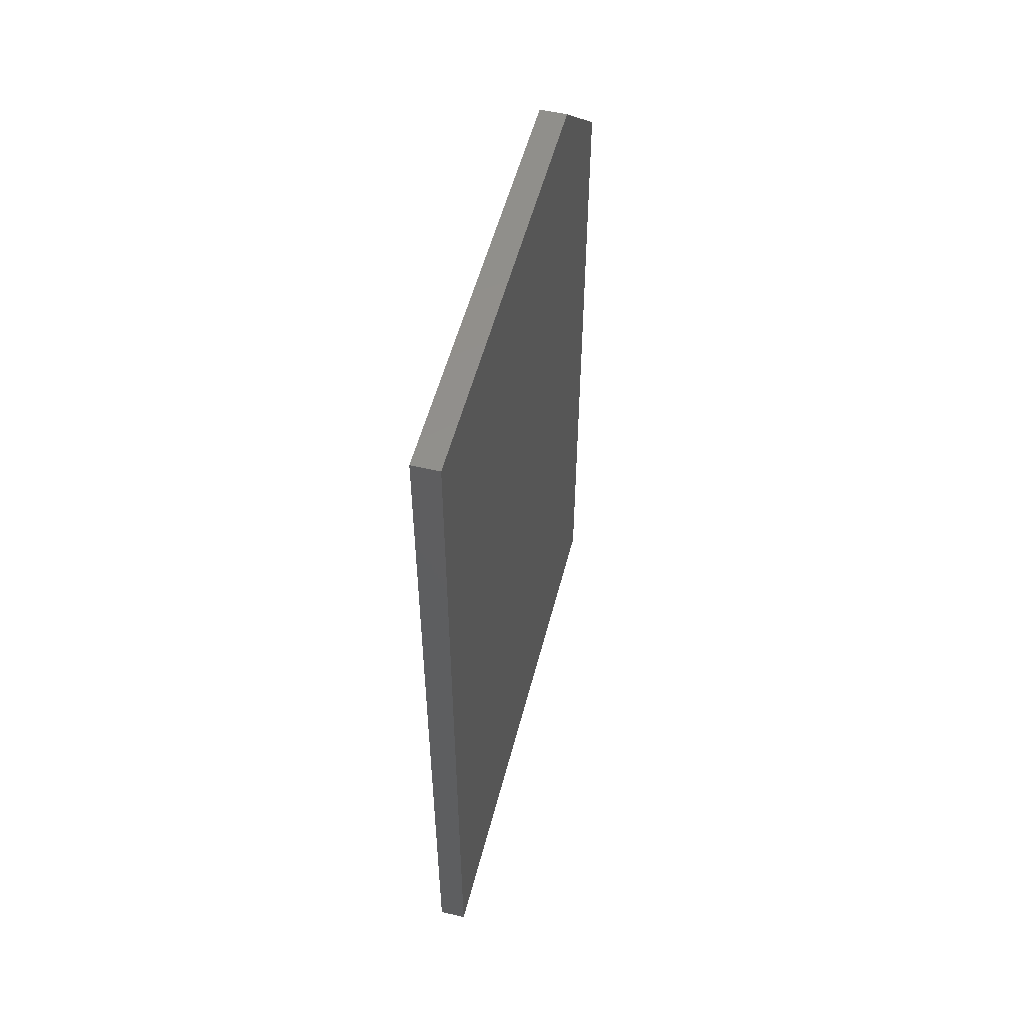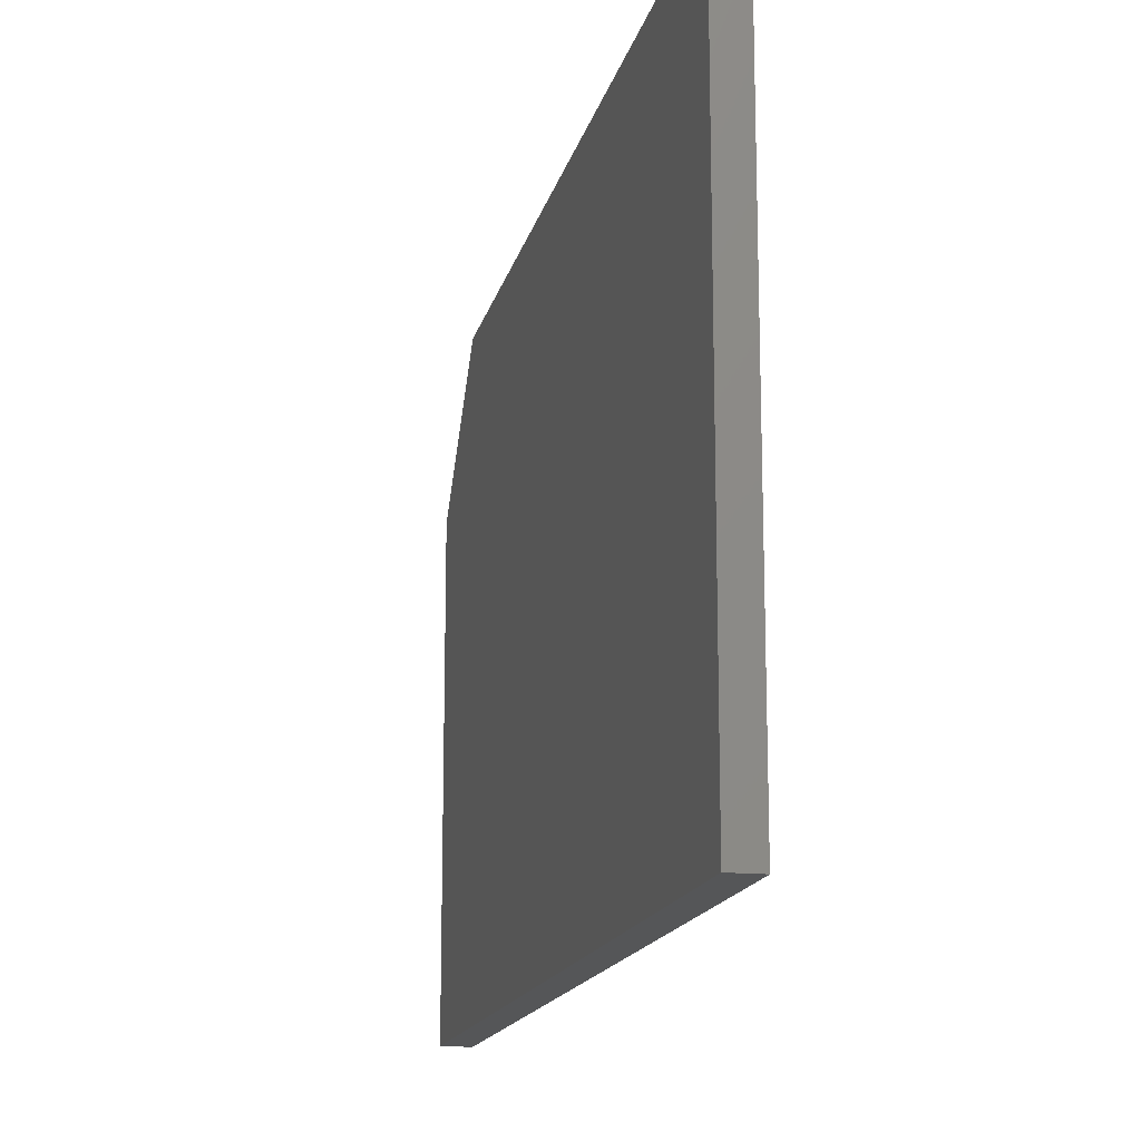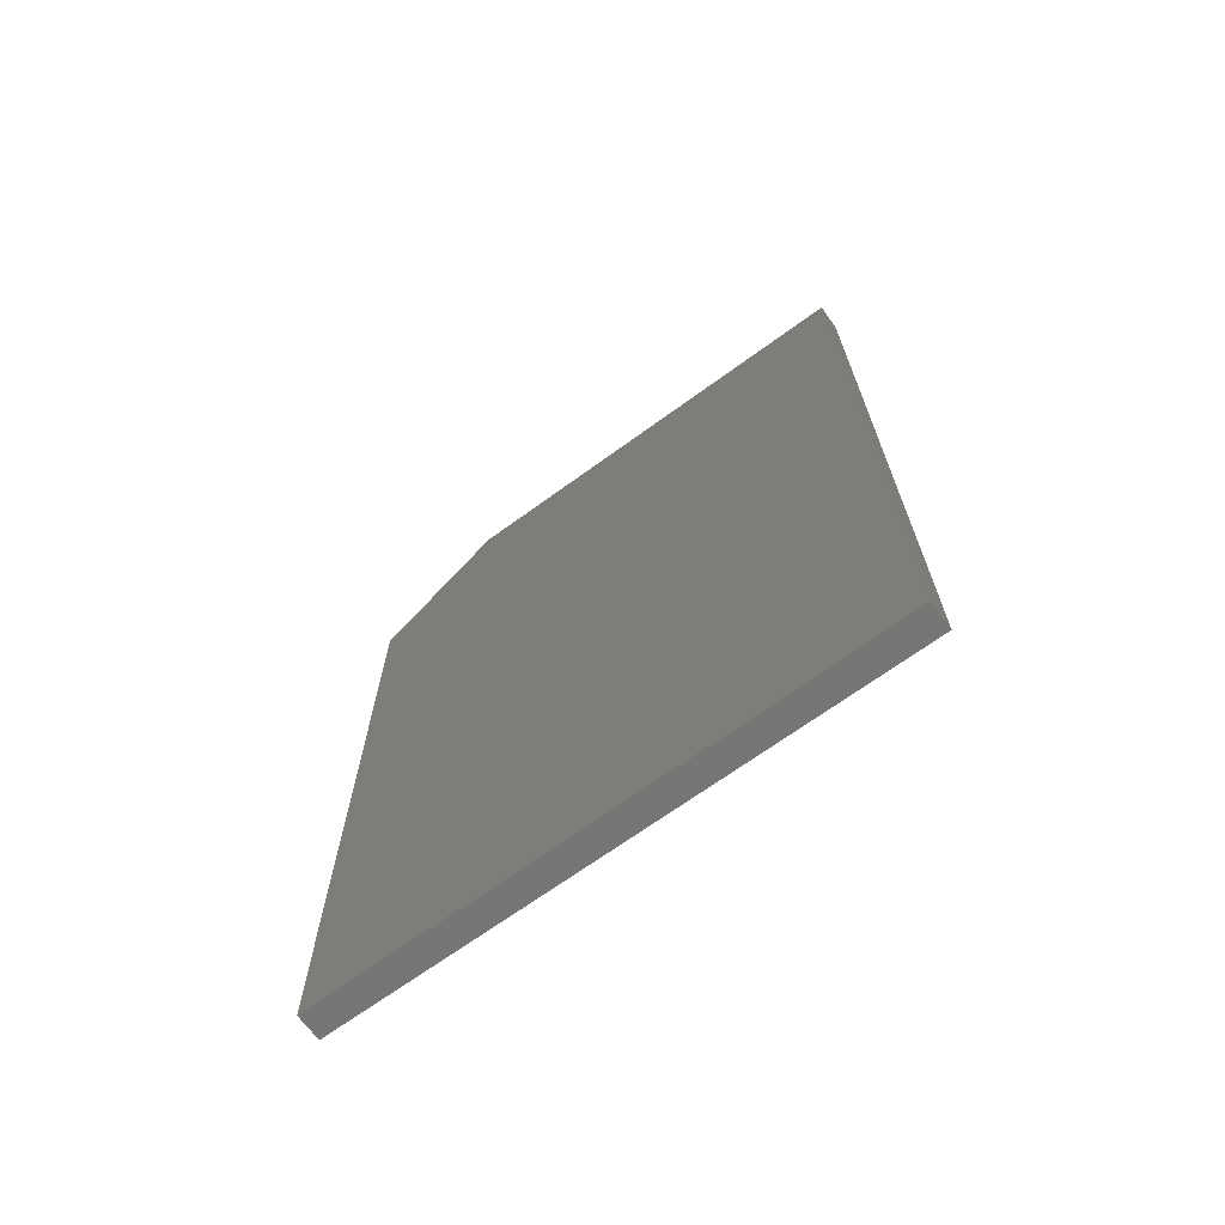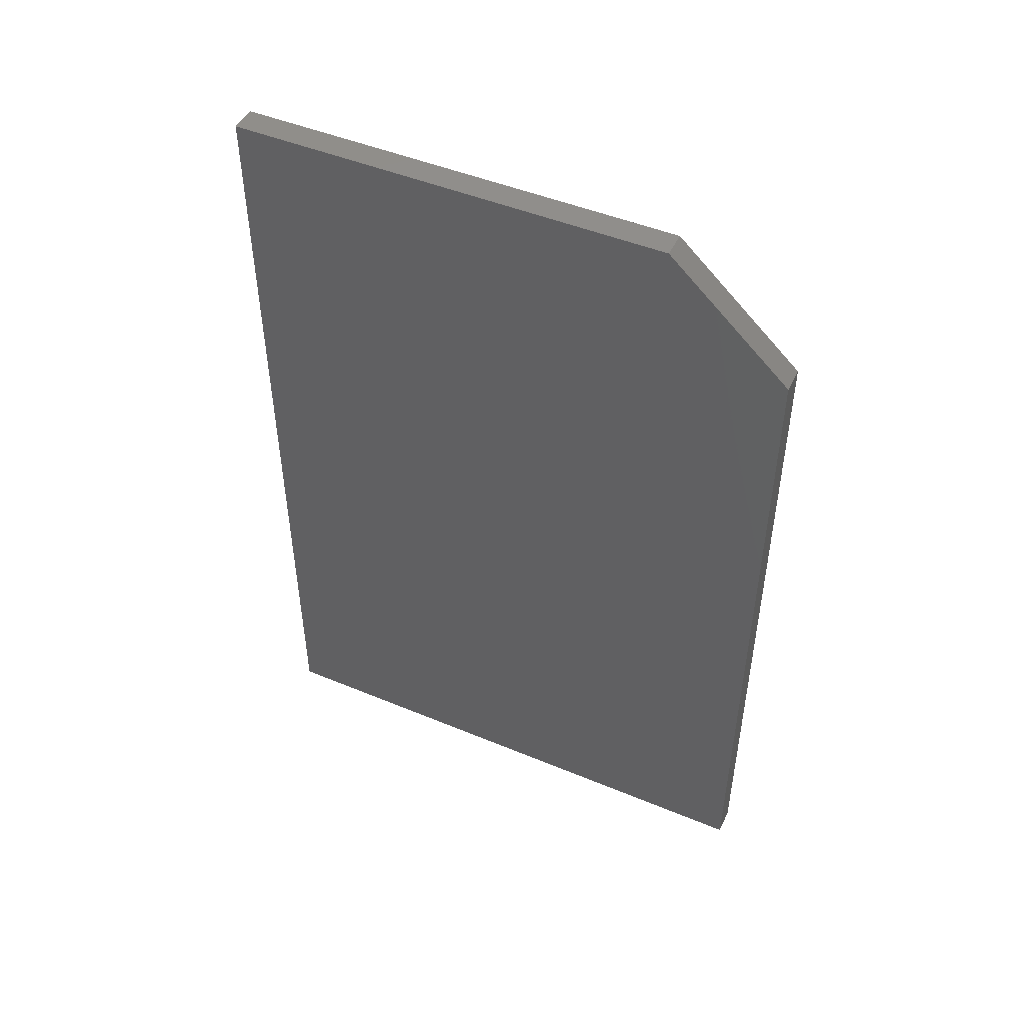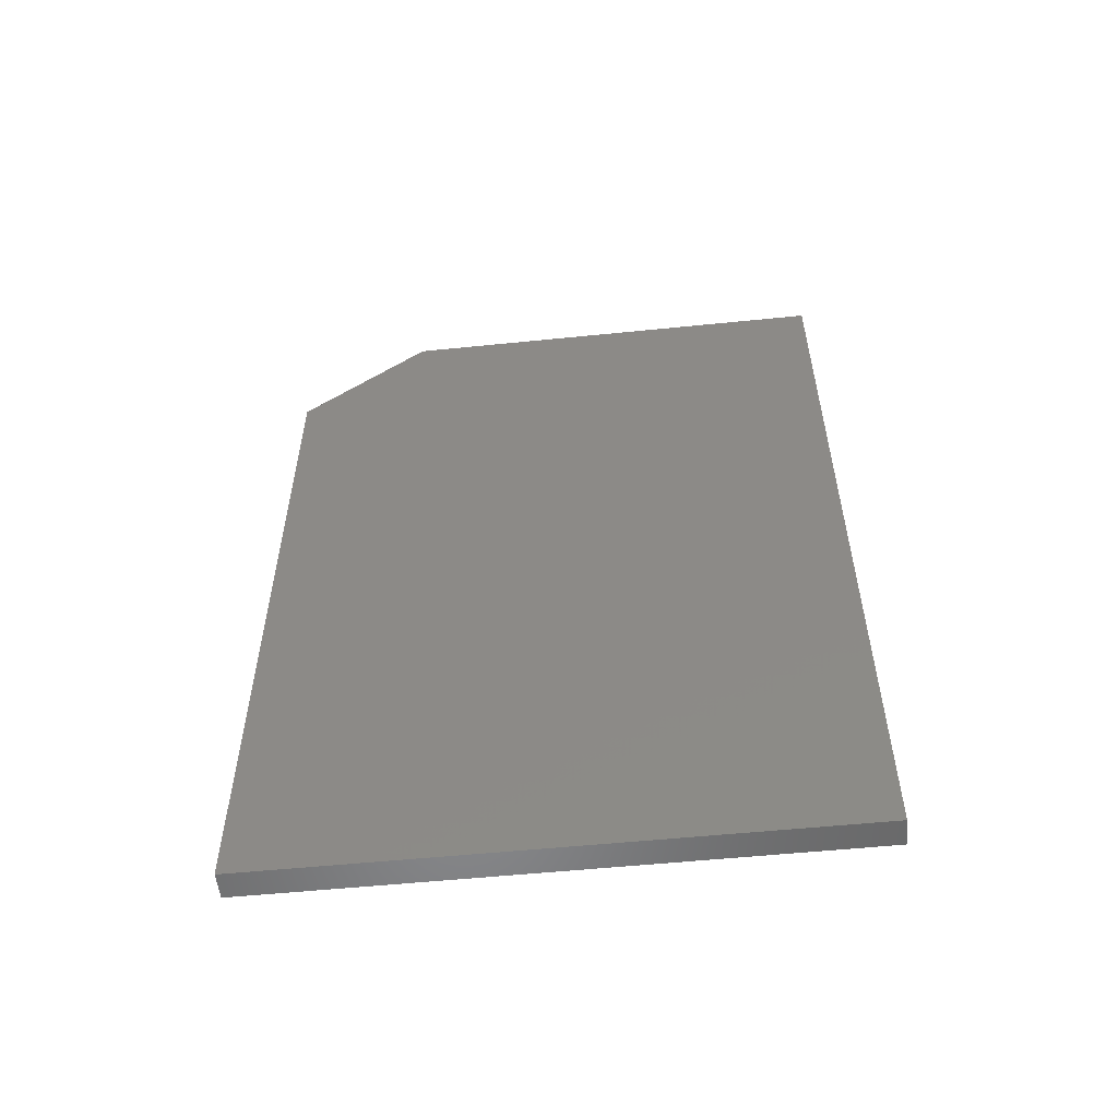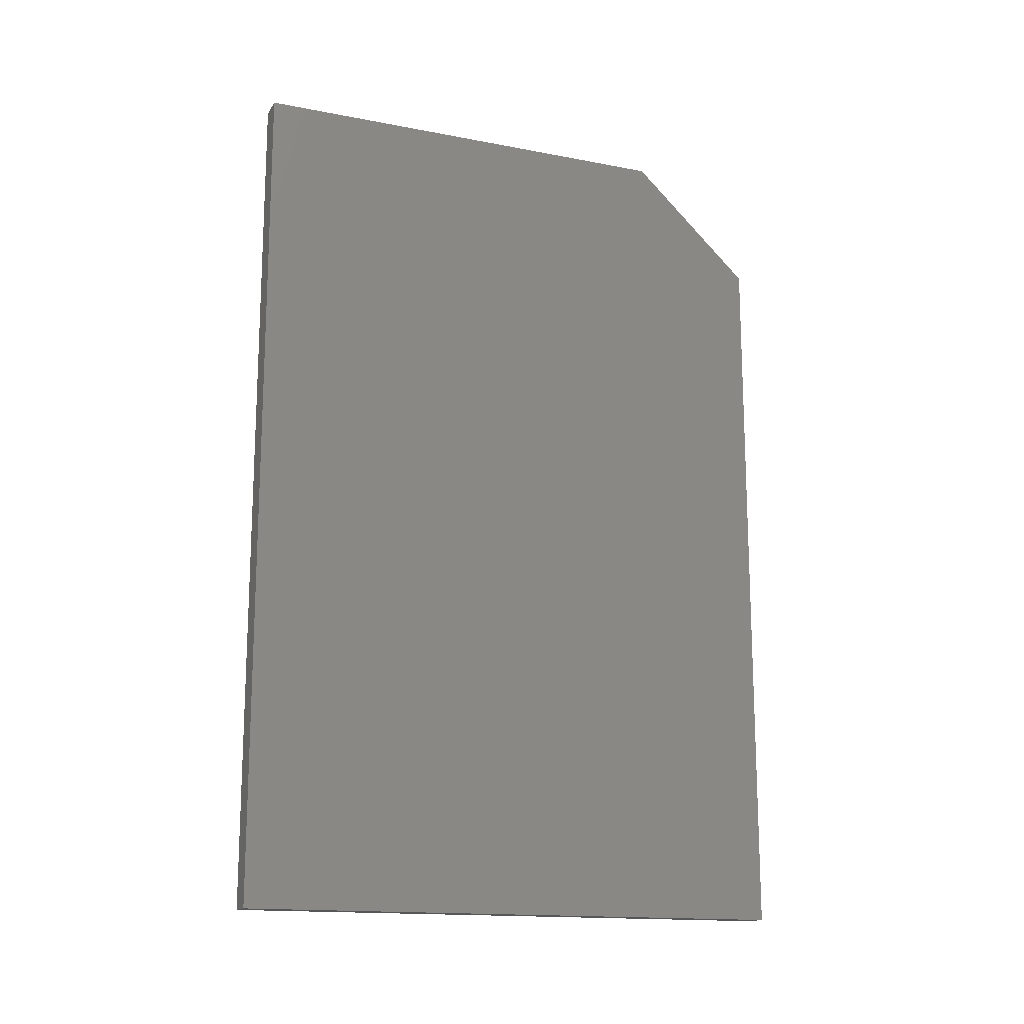
<metadata>
{"format":"stl","ext":"stl","renderer":"f3d","projection":"perspective","resolution":1024,"background":"white","views":[{"elev":53.3,"azim":14.3,"up":"+Z"},{"elev":-15.7,"azim":167.5,"up":"+Y"},{"elev":-68.4,"azim":-53.9,"up":"+Z"},{"elev":47.9,"azim":115.0,"up":"+Z"},{"elev":-54.9,"azim":-83.9,"up":"+Z"},{"elev":-15.5,"azim":67.9,"up":"+Z"}]}
</metadata>
<code>
# stl→obj: 10 verts, 16 faces
v 0.02344 -0.5 0
v 0.02344 -0.002632 -3.046e-17
v 0.02344 -0.5 0.75
v 0.02344 -0.002632 0.6484
v 0.02344 -0.112 0.75
v 0 -0.112 0.75
v 0 -0.002632 0.6484
v 0 -0.5 0.75
v 0 -0.002632 -3.046e-17
v 0 -0.5 0
f 1 2 3
f 3 2 4
f 3 4 5
f 6 7 8
f 8 7 9
f 8 9 10
f 5 6 3
f 3 6 8
f 2 9 4
f 4 9 7
f 5 4 6
f 6 4 7
f 3 8 1
f 1 8 10
f 1 10 2
f 2 10 9

</code>
